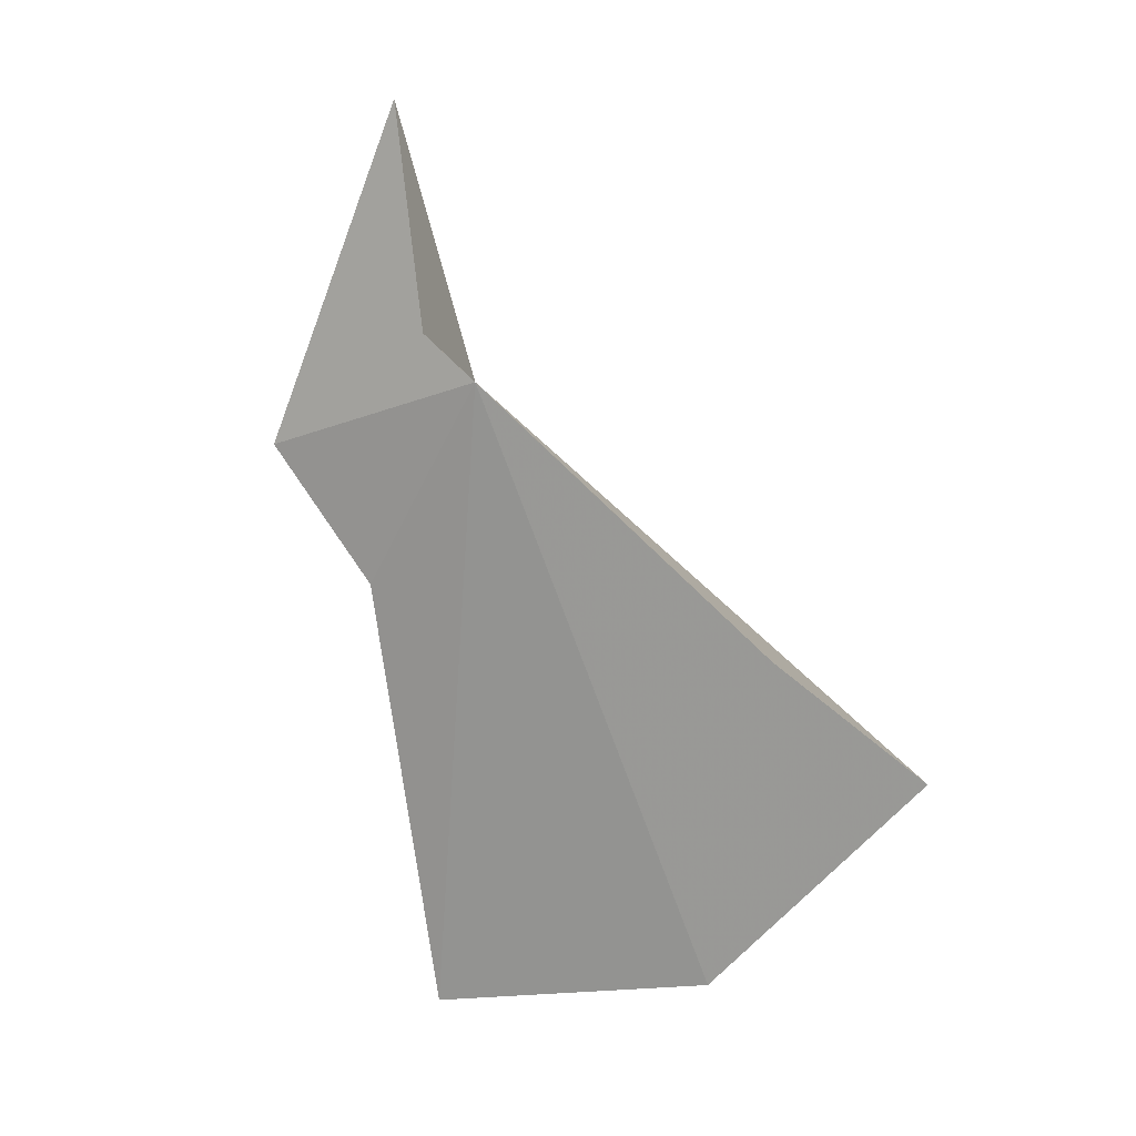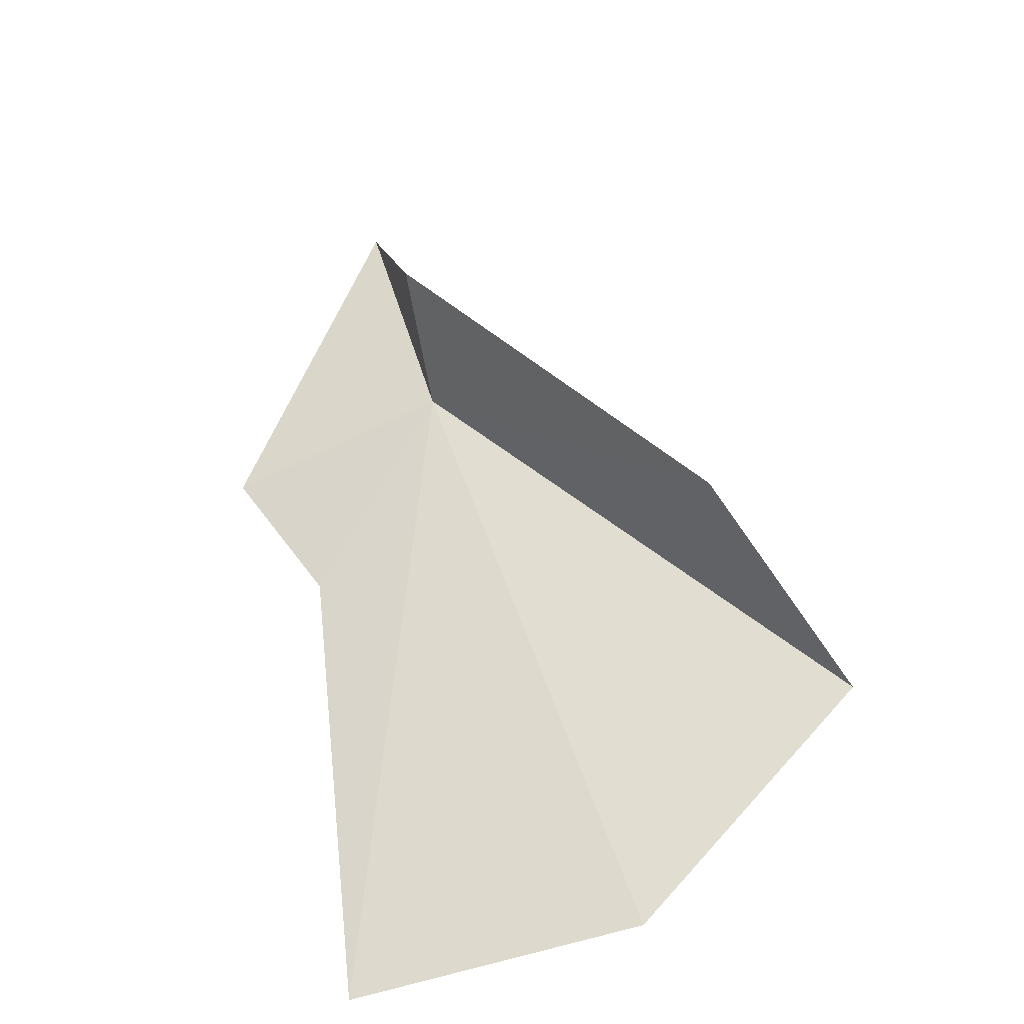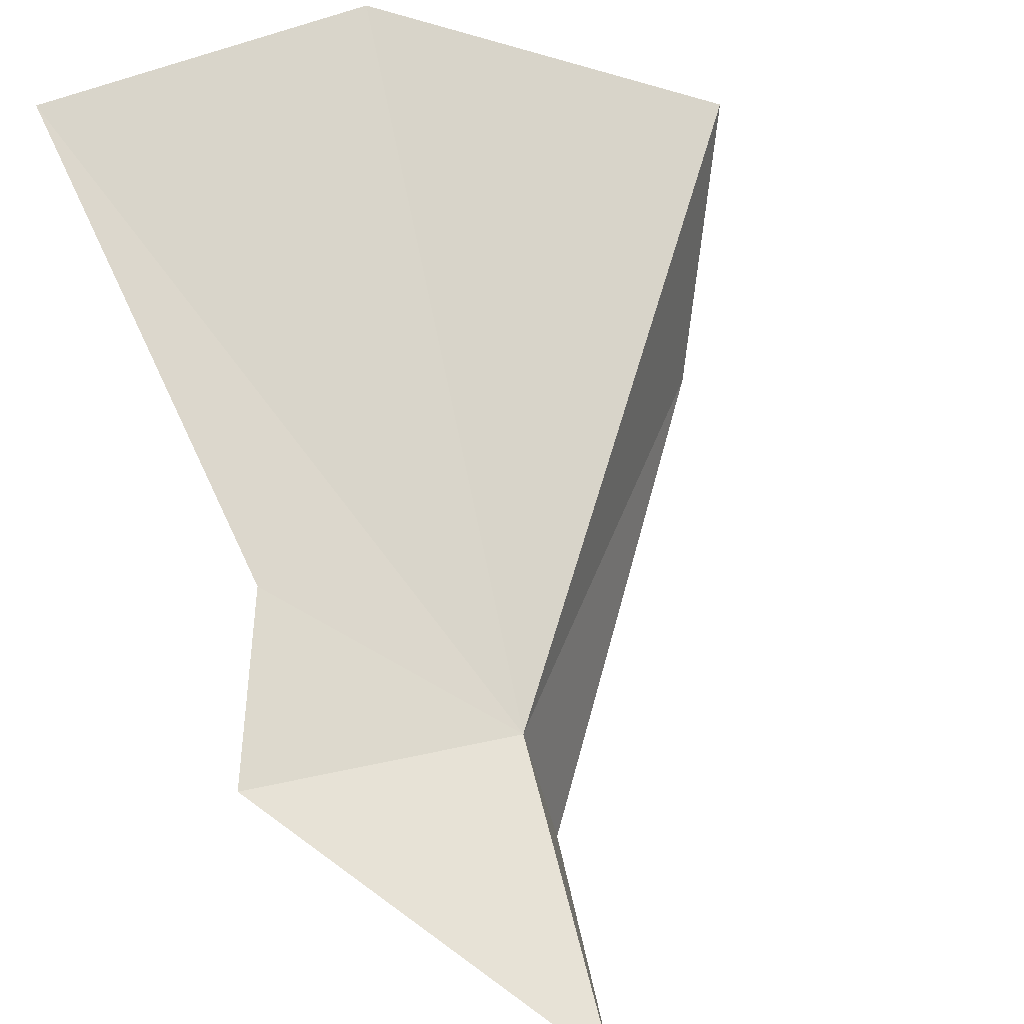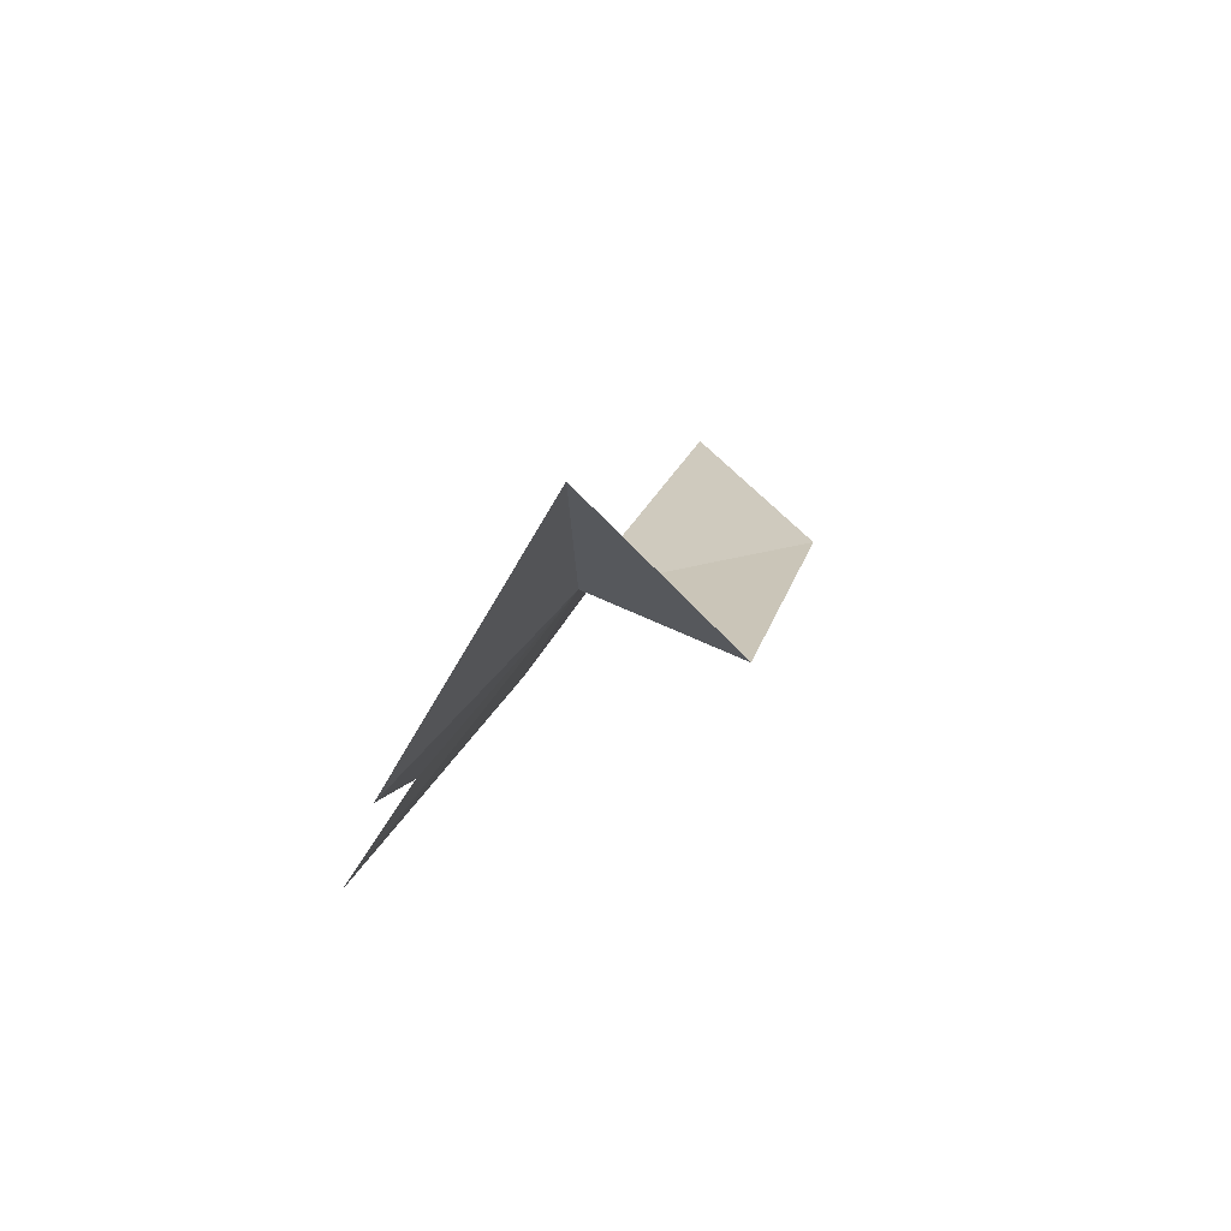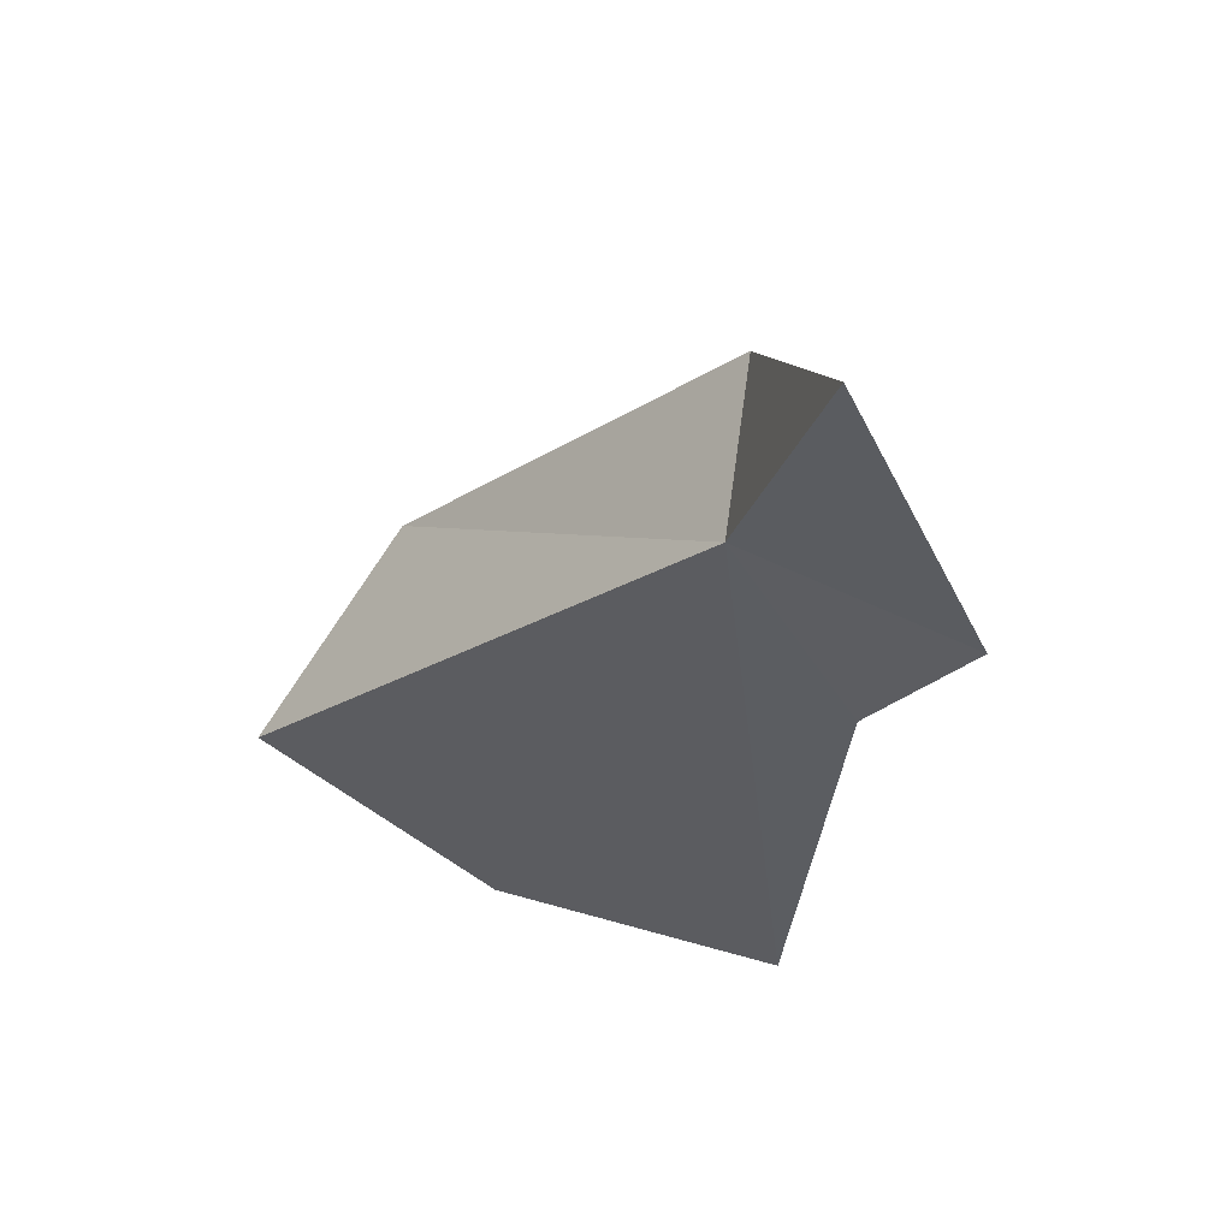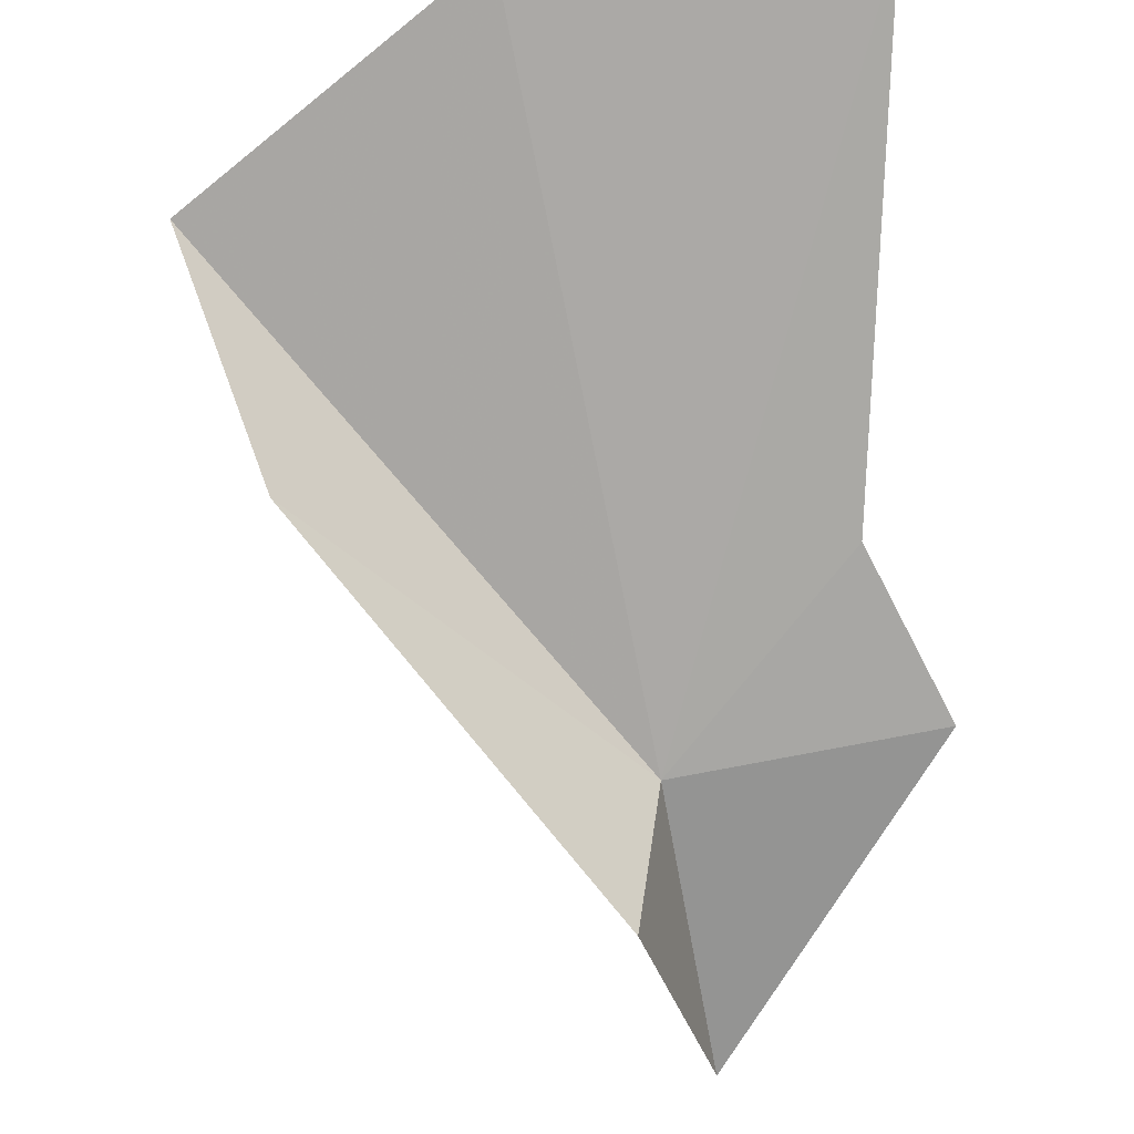
<metadata>
{"format":"obj","ext":"obj","renderer":"f3d","projection":"perspective","resolution":1024,"background":"white","views":[{"elev":-1.9,"azim":-158.1,"up":"+Y"},{"elev":-47.4,"azim":-163.6,"up":"+Y"},{"elev":56.8,"azim":152.1,"up":"+Z"},{"elev":58.7,"azim":128.8,"up":"+Y"},{"elev":72.5,"azim":15.0,"up":"+Y"},{"elev":-56.5,"azim":-3.1,"up":"+Z"}]}
</metadata>
<code>
v 74.32 71.47 2.088
v 72.25 69.46 2.982
v 73.48 68.37 3.216
v 75.07 70.48 2.424
v 75.52 71.21 2.196
v 74.66 72.88 1.848
v 72.73 70.08 1.926
v 75.03 68.21 3.192
v 74.22 71.61 1.266
f 1 3 2
f 1 5 4
f 1 6 5
f 1 2 7
f 1 8 3
f 1 9 6
f 1 4 8
f 1 7 9

</code>
